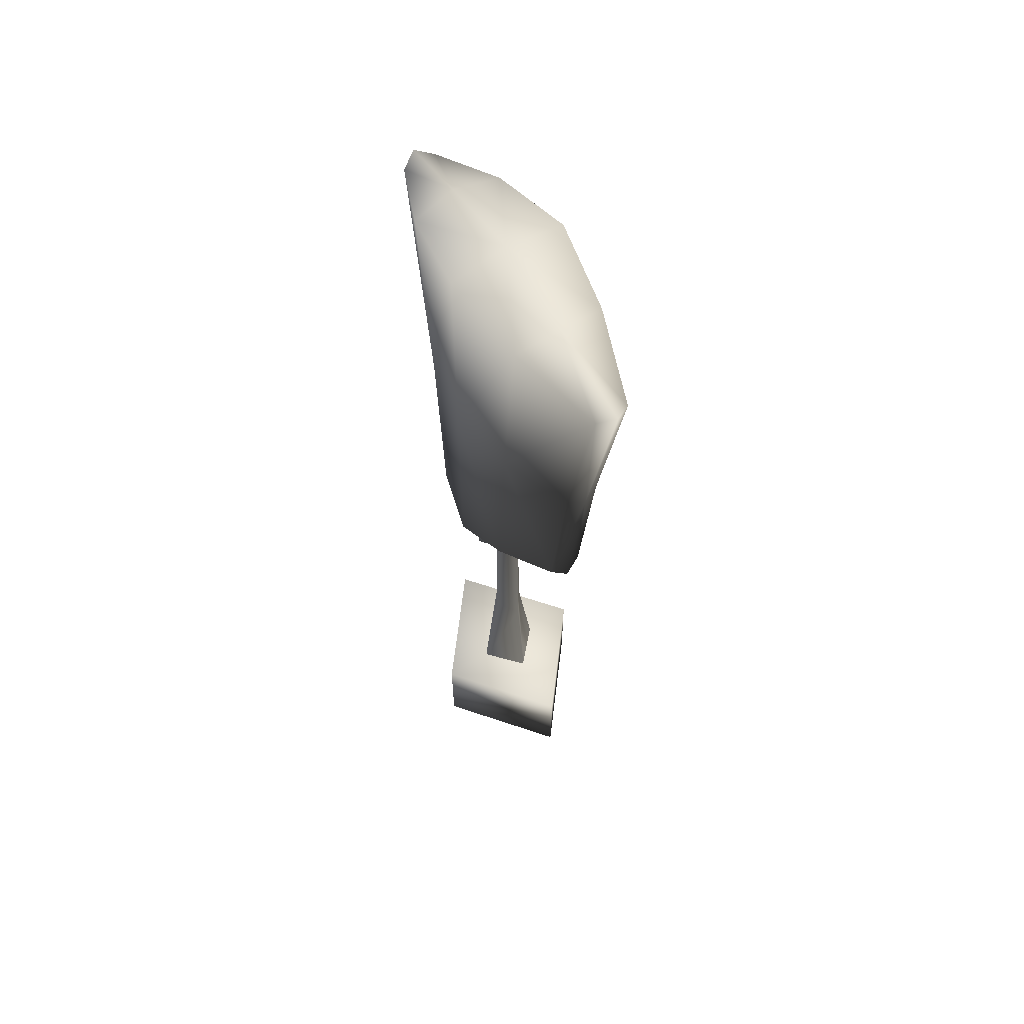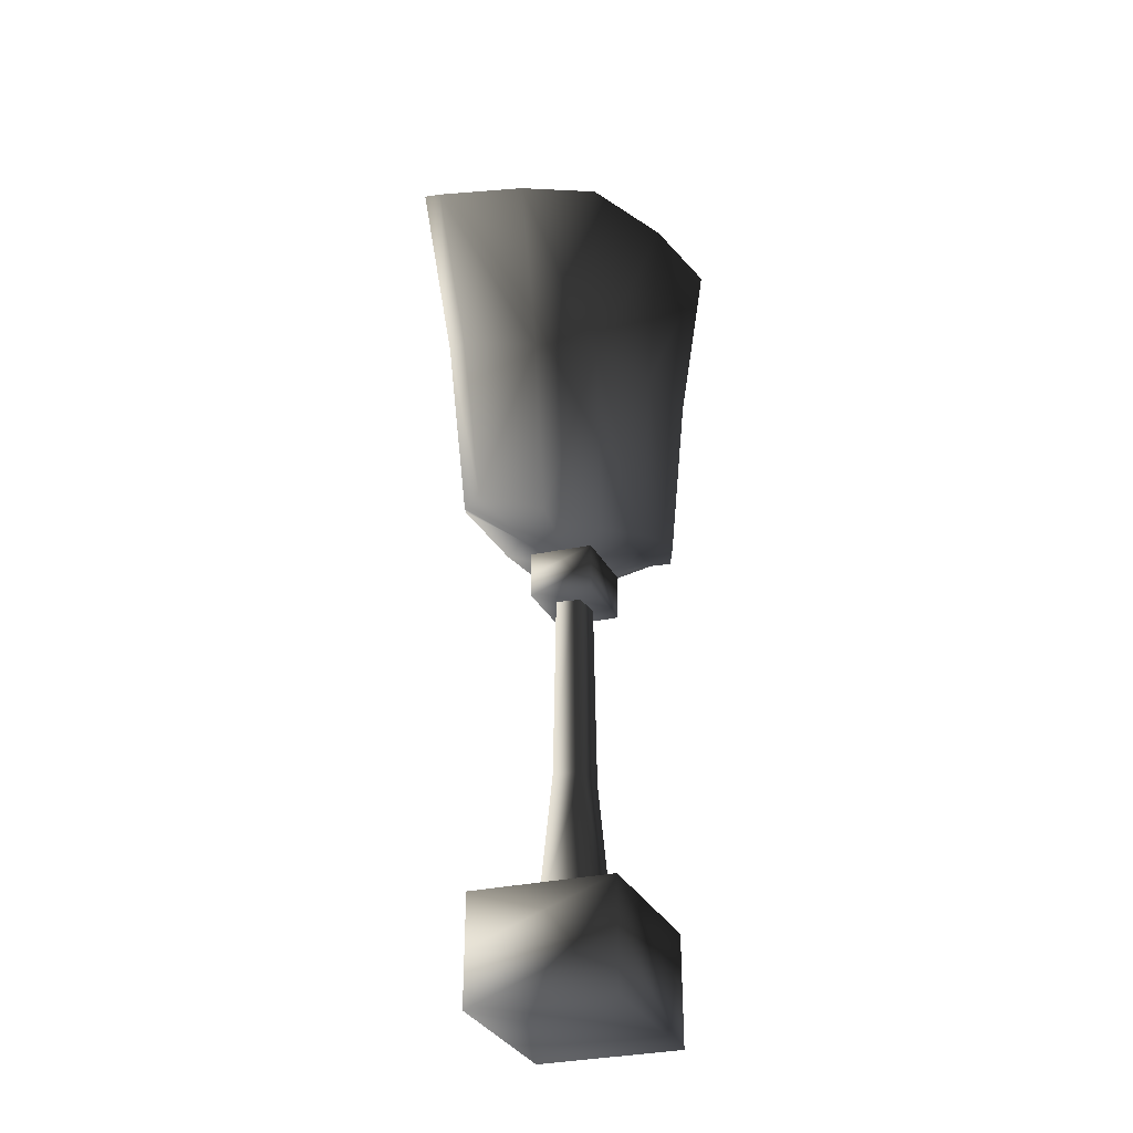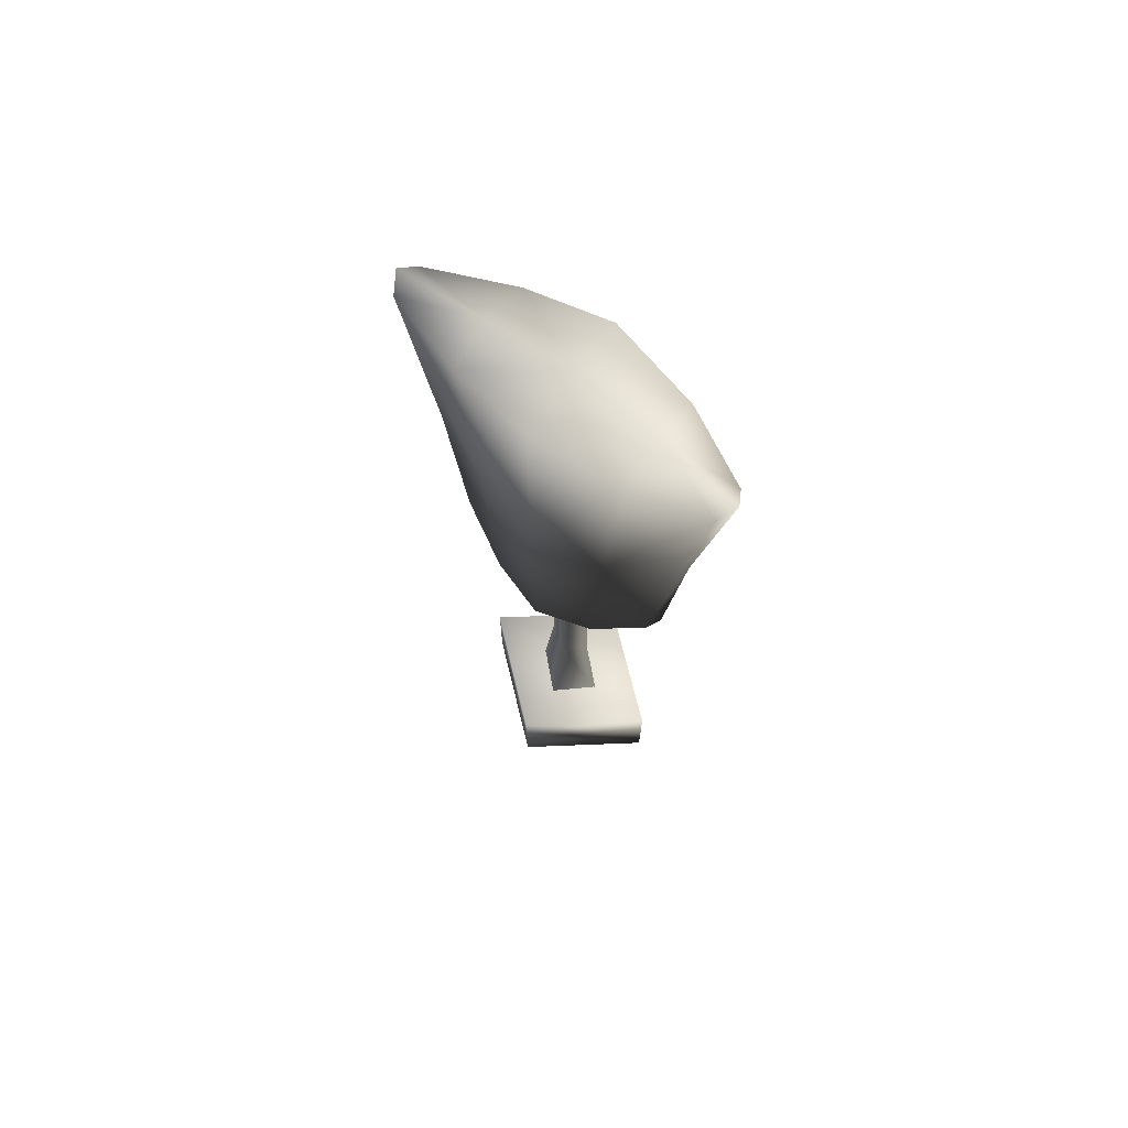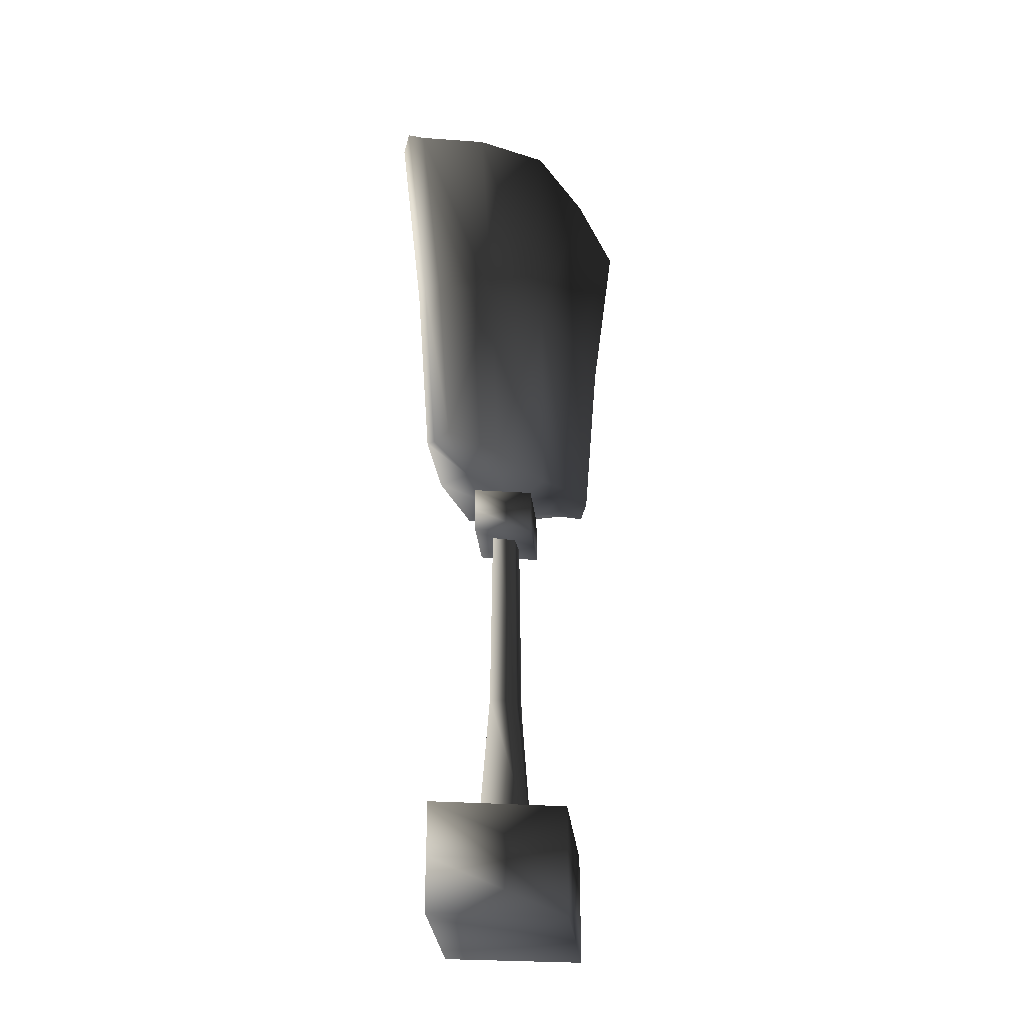
<metadata>
{"format":"obj","ext":"obj","renderer":"f3d","projection":"perspective","resolution":1024,"background":"white","views":[{"elev":62.5,"azim":-122.2,"up":"+Y"},{"elev":-35.3,"azim":-24.4,"up":"+Y"},{"elev":71.6,"azim":37.0,"up":"+Y"},{"elev":-31.8,"azim":135.6,"up":"+Y"}]}
</metadata>
<code>
o World_Expansion01_doodads_generic_bloodelf_posters_be_signs_wan
v 0.2018 1.221 0.01833
v 0.2136 1.232 -0.005298
v 0.1182 1.259 -0.005763
v -0.000183 0.6428 -0.005897
v -0.000183 0.6427 0.0458
v 0.06213 0.6426 -0.005116
v -0.0625 0.6426 -0.005116
v -0.000183 0.6427 0.0458
v -0.000183 0.6428 -0.005897
v -0.000183 0.6428 -0.005897
v -0.000183 0.6427 -0.05527
v -0.0625 0.6426 -0.005116
v 0.06213 0.6426 -0.005116
v -0.000183 0.6427 -0.05527
v -0.000183 0.6428 -0.005897
v -0.0625 0.5771 -0.005116
v -0.000183 0.577 -0.05527
v -0.000183 0.5769 -0.005897
v -0.000183 0.5769 -0.005897
v -0.000183 0.577 0.0458
v -0.0625 0.5771 -0.005116
v 0.06213 0.5771 -0.005116
v -0.000183 0.577 0.0458
v -0.000183 0.5769 -0.005897
v -0.000183 0.5769 -0.005897
v -0.000183 0.577 -0.05527
v 0.06213 0.5771 -0.005116
v -0.000183 0.1394 -0.007336
v -0.000183 0.1392 -0.1179
v -0.1397 0.139 -0.005588
v 0.1393 0.139 -0.005588
v -0.000183 0.1392 -0.1179
v -0.000183 0.1394 -0.007336
v -0.000183 0.1394 -0.007336
v -0.000183 0.1392 0.1084
v 0.1393 0.139 -0.005588
v -0.1397 0.139 -0.005588
v -0.000183 0.1392 0.1084
v -0.000183 0.1394 -0.007336
v -0.1397 -0.007613 -0.005588
v -0.000183 -0.007947 -0.1179
v -0.000183 -0.008116 -0.007336
v -0.000183 -0.008116 -0.007336
v -0.000183 -0.007947 0.1084
v -0.1397 -0.007613 -0.005588
v 0.1393 -0.007613 -0.005588
v -0.000183 -0.007947 0.1084
v -0.000183 -0.008116 -0.007336
v -0.000183 -0.008116 -0.007336
v -0.000183 -0.007947 -0.1179
v 0.1393 -0.007613 -0.005588
v -0.1491 0.6997 -0.02614
v -0.1587 0.6881 -0.005298
v -0.1887 0.953 -0.005298
v -0.1887 0.953 -0.005298
v -0.1587 0.6881 -0.005298
v -0.1491 0.6997 0.01833
v -0.1491 0.6997 0.01833
v -0.1774 0.953 0.01833
v -0.1887 0.953 -0.005298
v -0.1887 0.953 -0.005298
v -0.1774 0.953 -0.02614
v -0.1491 0.6997 -0.02614
v -0.2238 1.221 -0.02614
v -0.1774 0.953 -0.02614
v -0.1887 0.953 -0.005298
v -0.1887 0.953 -0.005298
v -0.1774 0.953 0.01833
v -0.2238 1.221 0.01833
v -0.2238 1.221 0.01833
v -0.2379 1.232 -0.005298
v -0.1887 0.953 -0.005298
v -0.1887 0.953 -0.005298
v -0.2379 1.232 -0.005298
v -0.2238 1.221 -0.02614
v 0.1358 0.6997 0.01833
v 0.1439 0.6881 -0.005298
v 0.1703 0.953 -0.005298
v 0.1703 0.953 -0.005298
v 0.1439 0.6881 -0.005298
v 0.1358 0.6997 -0.02614
v 0.1358 0.6997 -0.02614
v 0.1608 0.953 -0.02614
v 0.1703 0.953 -0.005298
v 0.1703 0.953 -0.005298
v 0.1608 0.953 0.01833
v 0.1358 0.6997 0.01833
v 0.2018 1.221 0.01833
v 0.1608 0.953 0.01833
v 0.1703 0.953 -0.005298
v 0.1703 0.953 -0.005298
v 0.1608 0.953 -0.02614
v 0.2018 1.221 -0.02614
v 0.2018 1.221 -0.02614
v 0.2136 1.232 -0.005298
v 0.1703 0.953 -0.005298
v 0.1703 0.953 -0.005298
v 0.2136 1.232 -0.005298
v 0.2018 1.221 0.01833
v -0.1491 0.6997 -0.02614
v -0.1774 0.953 -0.02614
v -0.0868 0.953 -0.06358
v -0.0868 0.953 -0.06358
v -0.1774 0.953 -0.02614
v -0.2238 1.221 -0.02614
v -0.2238 1.221 -0.02614
v -0.111 1.246 -0.06358
v -0.0868 0.953 -0.06358
v -0.001025 0.953 -0.0809
v -0.0868 0.953 -0.06358
v -0.111 1.246 -0.06358
v -0.07202 0.6743 -0.06358
v -0.0868 0.953 -0.06358
v -0.001025 0.953 -0.0809
v -0.0868 0.953 -0.06358
v -0.07202 0.6743 -0.06358
v -0.1491 0.6997 -0.02614
v 0.08835 0.953 -0.06358
v 0.1608 0.953 -0.02614
v 0.1358 0.6997 -0.02614
v 0.1358 0.6997 -0.02614
v 0.07415 0.6743 -0.06358
v 0.08835 0.953 -0.06358
v -0.001025 0.953 -0.0809
v 0.08835 0.953 -0.06358
v 0.07415 0.6743 -0.06358
v 0.07415 0.6743 -0.06358
v -0.000599 0.6512 -0.0809
v -0.001025 0.953 -0.0809
v -0.001025 0.953 -0.0809
v -0.000599 0.6512 -0.0809
v -0.07202 0.6743 -0.06358
v 0.2018 1.221 -0.02614
v 0.1608 0.953 -0.02614
v 0.08835 0.953 -0.06358
v 0.08835 0.953 -0.06358
v 0.1116 1.246 -0.06358
v 0.2018 1.221 -0.02614
v 0.1116 1.246 -0.06358
v 0.08835 0.953 -0.06358
v -0.001025 0.953 -0.0809
v -0.001025 0.953 -0.0809
v -0.001723 1.269 -0.0809
v 0.1116 1.246 -0.06358
v -0.111 1.246 -0.06358
v -0.001723 1.269 -0.0809
v -0.001025 0.953 -0.0809
v -0.1491 0.6997 0.01833
v -0.1587 0.6881 -0.005298
v -0.07632 0.6612 -0.005763
v -0.07632 0.6612 -0.005763
v -0.1587 0.6881 -0.005298
v -0.1491 0.6997 -0.02614
v -0.1491 0.6997 -0.02614
v -0.07202 0.6743 -0.06358
v -0.07632 0.6612 -0.005763
v 0.000304 0.6367 -0.005582
v -0.07632 0.6612 -0.005763
v -0.07202 0.6743 -0.06358
v -0.07202 0.6743 0.05608
v -0.07632 0.6612 -0.005763
v 0.000304 0.6367 -0.005582
v -0.07632 0.6612 -0.005763
v -0.07202 0.6743 0.05608
v -0.1491 0.6997 0.01833
v -0.07202 0.6743 -0.06358
v -0.000599 0.6512 -0.0809
v 0.000304 0.6367 -0.005582
v 0.000304 0.6367 -0.005582
v -0.000599 0.6512 -0.0809
v 0.07415 0.6743 -0.06358
v 0.07415 0.6743 -0.06358
v 0.07863 0.6612 -0.005763
v 0.000304 0.6367 -0.005582
v 0.07863 0.6612 -0.005763
v 0.07415 0.6743 -0.06358
v 0.1358 0.6997 -0.02614
v 0.1358 0.6997 -0.02614
v 0.1439 0.6881 -0.005298
v 0.07863 0.6612 -0.005763
v 0.07863 0.6612 -0.005763
v 0.1439 0.6881 -0.005298
v 0.1358 0.6997 0.01833
v 0.1358 0.6997 0.01833
v 0.07415 0.6743 0.05608
v 0.07863 0.6612 -0.005763
v 0.000304 0.6367 -0.005582
v 0.07863 0.6612 -0.005763
v 0.07415 0.6743 0.05608
v 0.07415 0.6743 0.05608
v -0.000599 0.6512 0.07328
v 0.000304 0.6367 -0.005582
v 0.000304 0.6367 -0.005582
v -0.000599 0.6512 0.07328
v -0.07202 0.6743 0.05608
v -0.1491 0.6997 0.01833
v -0.07202 0.6743 0.05608
v -0.0868 0.953 0.05608
v -0.0868 0.953 0.05608
v -0.1774 0.953 0.01833
v -0.1491 0.6997 0.01833
v -0.2238 1.221 0.01833
v -0.1774 0.953 0.01833
v -0.0868 0.953 0.05608
v -0.001025 0.953 0.07328
v -0.0868 0.953 0.05608
v -0.07202 0.6743 0.05608
v -0.111 1.246 0.05608
v -0.0868 0.953 0.05608
v -0.001025 0.953 0.07328
v -0.0868 0.953 0.05608
v -0.111 1.246 0.05608
v -0.2238 1.221 0.01833
v 0.08835 0.953 0.05608
v 0.1608 0.953 0.01833
v 0.2018 1.221 0.01833
v 0.2018 1.221 0.01833
v 0.1116 1.246 0.05608
v 0.08835 0.953 0.05608
v -0.001025 0.953 0.07328
v 0.08835 0.953 0.05608
v 0.1116 1.246 0.05608
v 0.1116 1.246 0.05608
v -0.001723 1.269 0.07328
v -0.001025 0.953 0.07328
v -0.001025 0.953 0.07328
v -0.001723 1.269 0.07328
v -0.111 1.246 0.05608
v 0.1358 0.6997 0.01833
v 0.1608 0.953 0.01833
v 0.08835 0.953 0.05608
v 0.08835 0.953 0.05608
v 0.07415 0.6743 0.05608
v 0.1358 0.6997 0.01833
v 0.07415 0.6743 0.05608
v 0.08835 0.953 0.05608
v -0.001025 0.953 0.07328
v -0.001025 0.953 0.07328
v -0.000599 0.6512 0.07328
v 0.07415 0.6743 0.05608
v -0.07202 0.6743 0.05608
v -0.000599 0.6512 0.07328
v -0.001025 0.953 0.07328
v -0.000183 0.6427 0.0458
v -0.0625 0.6426 -0.005116
v -0.0625 0.6098 -0.005116
v -0.000183 0.6098 -0.05527
v -0.0625 0.6098 -0.005116
v -0.0625 0.6426 -0.005116
v -0.0625 0.6098 -0.005116
v -0.000183 0.6098 -0.05527
v -0.000183 0.577 -0.05527
v -0.000183 0.577 -0.05527
v -0.000183 0.6098 -0.05527
v 0.06213 0.6098 -0.005116
v 0.06213 0.6098 -0.005116
v 0.06213 0.5771 -0.005116
v -0.000183 0.577 -0.05527
v 0.06213 0.5771 -0.005116
v 0.06213 0.6098 -0.005116
v -0.000183 0.6098 0.0458
v -0.000183 0.6098 0.0458
v -0.000183 0.577 0.0458
v 0.06213 0.5771 -0.005116
v -0.0625 0.5771 -0.005116
v -0.000183 0.577 0.0458
v -0.000183 0.6098 0.0458
v -0.0625 0.6426 -0.005116
v -0.000183 0.6427 -0.05527
v -0.000183 0.6098 -0.05527
v -0.000183 0.6098 -0.05527
v -0.000183 0.6427 -0.05527
v 0.06213 0.6426 -0.005116
v 0.06213 0.6426 -0.005116
v 0.06213 0.6098 -0.005116
v -0.000183 0.6098 -0.05527
v 0.06213 0.6098 -0.005116
v 0.06213 0.6426 -0.005116
v -0.000183 0.6427 0.0458
v -0.000183 0.6427 0.0458
v -0.000183 0.6098 0.0458
v 0.06213 0.6098 -0.005116
v -0.0625 0.6098 -0.005116
v -0.000183 0.6098 0.0458
v -0.000183 0.6427 0.0458
v -0.000183 0.6098 0.0458
v -0.0625 0.6098 -0.005116
v -0.0625 0.5771 -0.005116
v -0.000183 0.577 -0.05527
v -0.0625 0.5771 -0.005116
v -0.0625 0.6098 -0.005116
v 0.1393 0.06566 -0.005588
v 0.1393 0.139 -0.005588
v -0.000183 0.1392 0.1084
v 0.1393 0.139 -0.005588
v 0.1393 0.06566 -0.005588
v -0.000183 0.06566 -0.1179
v -0.000183 -0.007947 -0.1179
v -0.000183 0.06566 -0.1179
v 0.1393 0.06566 -0.005588
v -0.1397 0.06566 -0.005588
v -0.000183 0.06566 -0.1179
v -0.000183 -0.007947 -0.1179
v -0.000183 -0.007947 -0.1179
v -0.1397 -0.007613 -0.005588
v -0.1397 0.06566 -0.005588
v -0.000183 0.06566 0.1084
v -0.1397 0.06566 -0.005588
v -0.1397 -0.007613 -0.005588
v -0.1397 -0.007613 -0.005588
v -0.000183 -0.007947 0.1084
v -0.000183 0.06566 0.1084
v -0.000183 0.06566 0.1084
v -0.000183 -0.007947 0.1084
v 0.1393 -0.007613 -0.005588
v 0.1393 0.06566 -0.005588
v 0.1393 -0.007613 -0.005588
v -0.000183 -0.007947 -0.1179
v 0.1393 -0.007613 -0.005588
v 0.1393 0.06566 -0.005588
v -0.000183 0.06566 0.1084
v -0.000183 0.1392 0.1084
v -0.000183 0.06566 0.1084
v 0.1393 0.06566 -0.005588
v -0.1397 0.06566 -0.005588
v -0.000183 0.06566 0.1084
v -0.000183 0.1392 0.1084
v -0.000183 0.1392 0.1084
v -0.1397 0.139 -0.005588
v -0.1397 0.06566 -0.005588
v -0.000183 0.06566 -0.1179
v -0.1397 0.06566 -0.005588
v -0.1397 0.139 -0.005588
v -0.1397 0.139 -0.005588
v -0.000183 0.1392 -0.1179
v -0.000183 0.06566 -0.1179
v -0.000183 0.06566 -0.1179
v -0.000183 0.1392 -0.1179
v 0.1393 0.139 -0.005588
v -0.000183 0.1214 -0.05058
v -0.05011 0.124 -0.005027
v -0.03045 0.3195 -0.004932
v -0.000183 0.3195 0.01584
v -0.03045 0.3195 -0.004932
v -0.05011 0.124 -0.005027
v -0.03045 0.3195 -0.004932
v -0.000183 0.3195 0.01584
v -0.000183 0.6697 0.01233
v -0.000183 0.6697 0.01233
v -0.000183 0.3195 0.01584
v 0.03009 0.3195 -0.004932
v 0.03009 0.3195 -0.004932
v 0.02495 0.6689 -0.004918
v -0.000183 0.6697 0.01233
v 0.02495 0.6689 -0.004918
v 0.03009 0.3195 -0.004932
v -0.000183 0.3195 -0.0254
v -0.000183 0.3195 -0.0254
v -0.000183 0.6697 -0.02191
v 0.02495 0.6689 -0.004918
v -0.02532 0.6689 -0.004918
v -0.000183 0.6697 -0.02191
v -0.000183 0.3195 -0.0254
v -0.05011 0.124 -0.005027
v -0.000183 0.1214 0.04121
v -0.000183 0.3195 0.01584
v -0.000183 0.3195 0.01584
v -0.000183 0.1214 0.04121
v 0.04975 0.124 -0.005027
v 0.04975 0.124 -0.005027
v 0.03009 0.3195 -0.004932
v -0.000183 0.3195 0.01584
v 0.03009 0.3195 -0.004932
v 0.04975 0.124 -0.005027
v -0.000183 0.1214 -0.05058
v -0.000183 0.1214 -0.05058
v -0.000183 0.3195 -0.0254
v 0.03009 0.3195 -0.004932
v -0.03045 0.3195 -0.004932
v -0.000183 0.3195 -0.0254
v -0.000183 0.1214 -0.05058
v -0.000183 0.3195 -0.0254
v -0.03045 0.3195 -0.004932
v -0.02532 0.6689 -0.004918
v -0.000183 0.6697 0.01233
v -0.02532 0.6689 -0.004918
v -0.03045 0.3195 -0.004932
v -0.2238 1.221 -0.02614
v -0.2379 1.232 -0.005298
v -0.1173 1.259 -0.005763
v -0.1173 1.259 -0.005763
v -0.2379 1.232 -0.005298
v -0.2238 1.221 0.01833
v -0.2238 1.221 0.01833
v -0.111 1.246 0.05608
v -0.1173 1.259 -0.005763
v -0.1173 1.259 -0.005763
v -0.111 1.246 -0.06358
v -0.2238 1.221 -0.02614
v -0.111 1.246 -0.06358
v -0.1173 1.259 -0.005763
v -0.000403 1.284 -0.005582
v -0.000403 1.284 -0.005582
v -0.1173 1.259 -0.005763
v -0.111 1.246 0.05608
v -0.111 1.246 0.05608
v -0.001723 1.269 0.07328
v -0.000403 1.284 -0.005582
v -0.000403 1.284 -0.005582
v -0.001723 1.269 -0.0809
v -0.111 1.246 -0.06358
v -0.000403 1.284 -0.005582
v -0.001723 1.269 0.07328
v 0.1116 1.246 0.05608
v 0.1116 1.246 -0.06358
v -0.001723 1.269 -0.0809
v -0.000403 1.284 -0.005582
v -0.000403 1.284 -0.005582
v 0.1182 1.259 -0.005763
v 0.1116 1.246 -0.06358
v 0.1116 1.246 0.05608
v 0.1182 1.259 -0.005763
v -0.000403 1.284 -0.005582
v 0.1182 1.259 -0.005763
v 0.1116 1.246 0.05608
v 0.2018 1.221 0.01833
v 0.2018 1.221 -0.02614
v 0.1116 1.246 -0.06358
v 0.1182 1.259 -0.005763
v 0.1182 1.259 -0.005763
v 0.2136 1.232 -0.005298
v 0.2018 1.221 -0.02614
f 1 2 3
f 4 5 6
f 7 8 9
f 10 11 12
f 13 14 15
f 16 17 18
f 19 20 21
f 22 23 24
f 25 26 27
f 28 29 30
f 31 32 33
f 34 35 36
f 37 38 39
f 40 41 42
f 43 44 45
f 46 47 48
f 49 50 51
f 52 53 54
f 55 56 57
f 58 59 60
f 61 62 63
f 64 65 66
f 67 68 69
f 70 71 72
f 73 74 75
f 76 77 78
f 79 80 81
f 82 83 84
f 85 86 87
f 88 89 90
f 91 92 93
f 94 95 96
f 97 98 99
f 100 101 102
f 103 104 105
f 106 107 108
f 109 110 111
f 112 113 114
f 115 116 117
f 118 119 120
f 121 122 123
f 124 125 126
f 127 128 129
f 130 131 132
f 133 134 135
f 136 137 138
f 139 140 141
f 142 143 144
f 145 146 147
f 148 149 150
f 151 152 153
f 154 155 156
f 157 158 159
f 160 161 162
f 163 164 165
f 166 167 168
f 169 170 171
f 172 173 174
f 175 176 177
f 178 179 180
f 181 182 183
f 184 185 186
f 187 188 189
f 190 191 192
f 193 194 195
f 196 197 198
f 199 200 201
f 202 203 204
f 205 206 207
f 208 209 210
f 211 212 213
f 214 215 216
f 217 218 219
f 220 221 222
f 223 224 225
f 226 227 228
f 229 230 231
f 232 233 234
f 235 236 237
f 238 239 240
f 241 242 243
f 244 245 246
f 247 248 249
f 250 251 252
f 253 254 255
f 256 257 258
f 259 260 261
f 262 263 264
f 265 266 267
f 268 269 270
f 271 272 273
f 274 275 276
f 277 278 279
f 280 281 282
f 283 284 285
f 286 287 288
f 289 290 291
f 292 293 294
f 295 296 297
f 298 299 300
f 301 302 303
f 304 305 306
f 307 308 309
f 310 311 312
f 313 314 315
f 316 317 318
f 319 320 321
f 322 323 324
f 325 326 327
f 328 329 330
f 331 332 333
f 334 335 336
f 337 338 339
f 340 341 342
f 343 344 345
f 346 347 348
f 349 350 351
f 352 353 354
f 355 356 357
f 358 359 360
f 361 362 363
f 364 365 366
f 367 368 369
f 370 371 372
f 373 374 375
f 376 377 378
f 379 380 381
f 382 383 384
f 385 386 387
f 388 389 390
f 391 392 393
f 394 395 396
f 397 398 399
f 400 401 402
f 403 404 405
f 406 407 408
f 409 410 411
f 412 413 414
f 415 416 417
f 418 419 420
f 421 422 423
f 424 425 426
f 427 428 429
f 430 431 432

</code>
